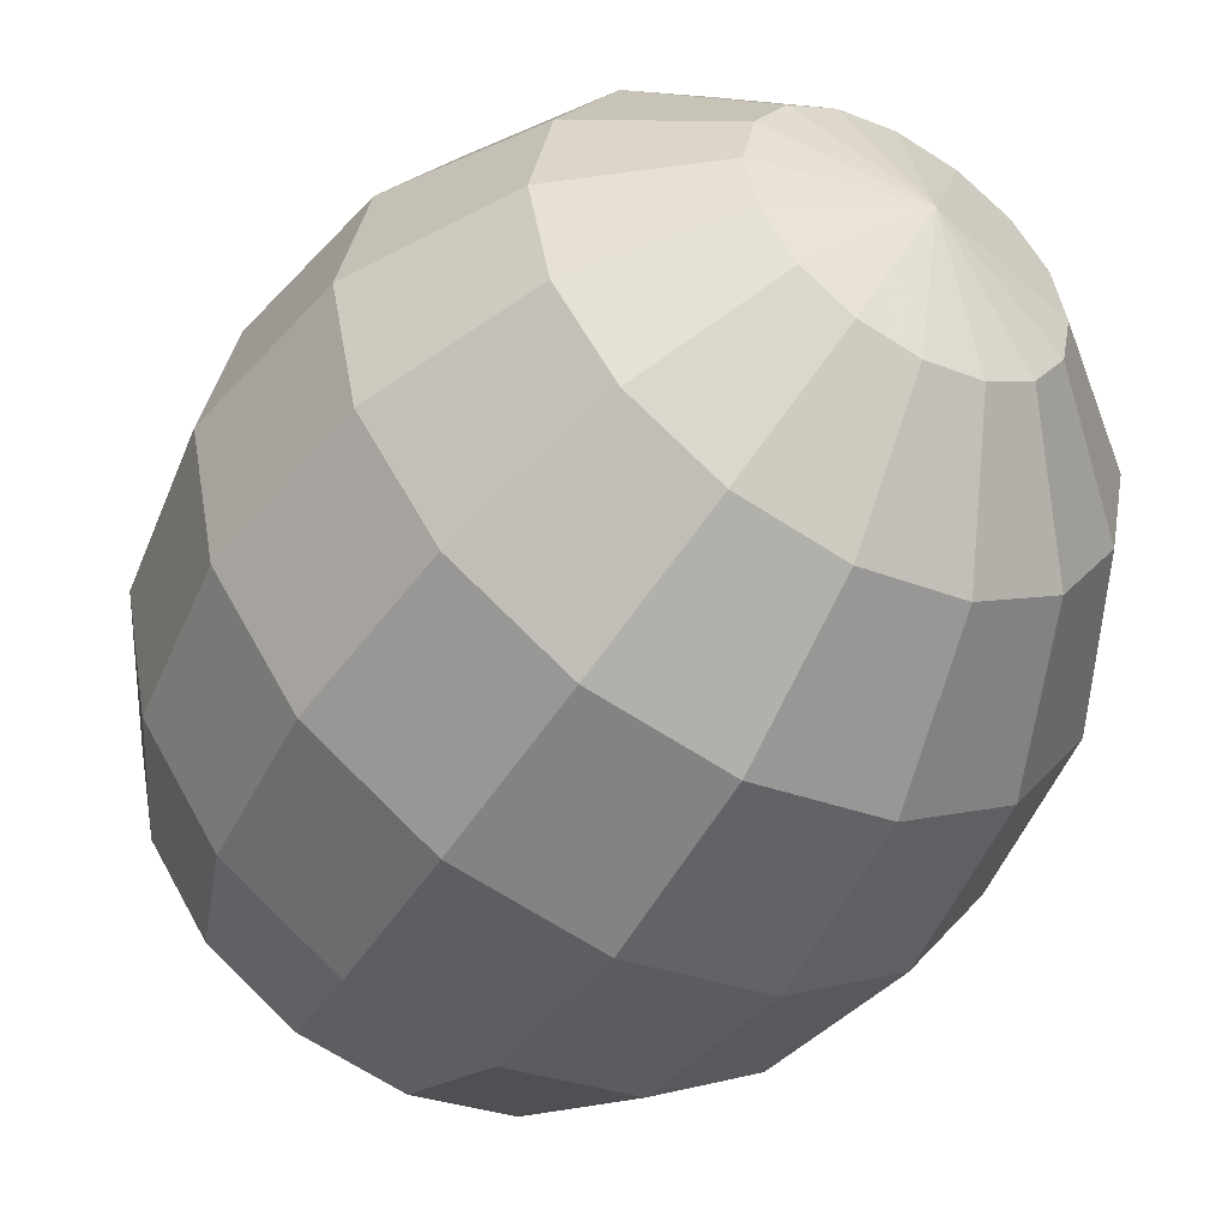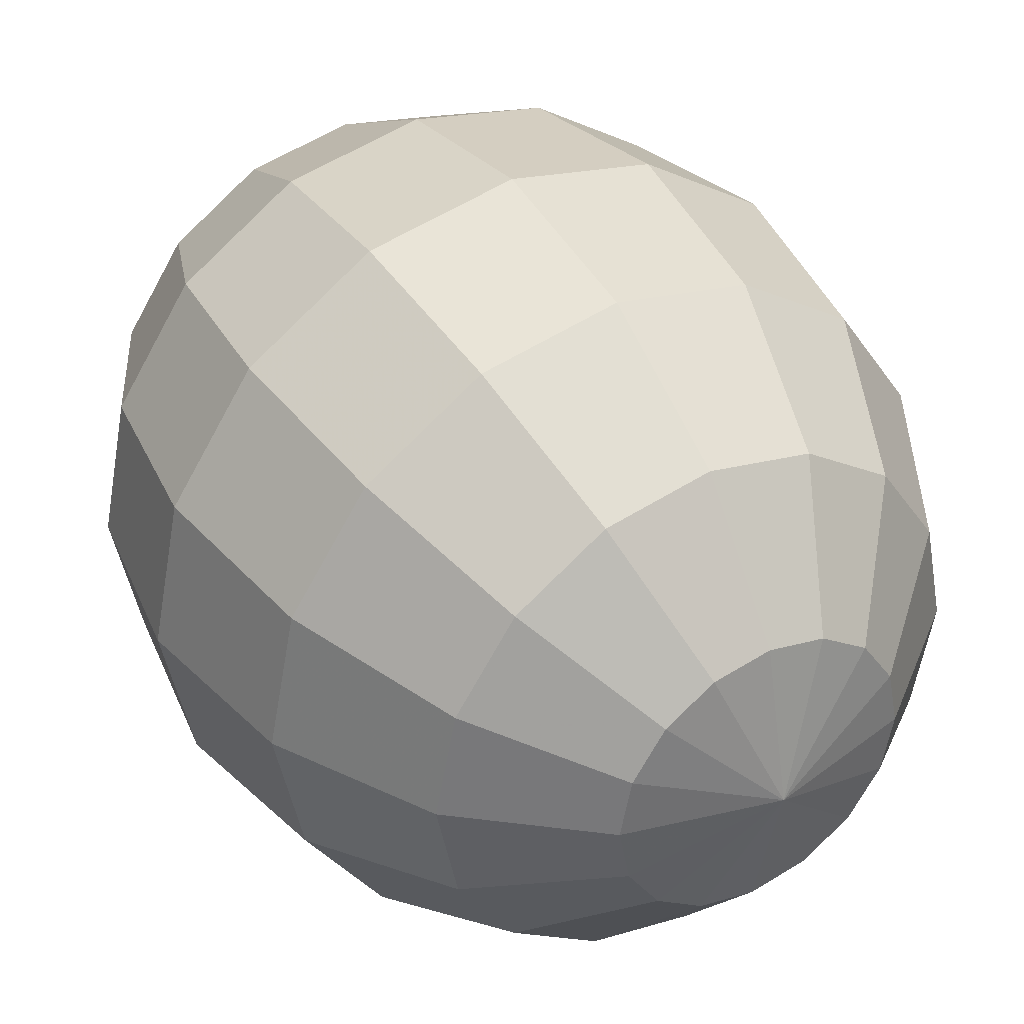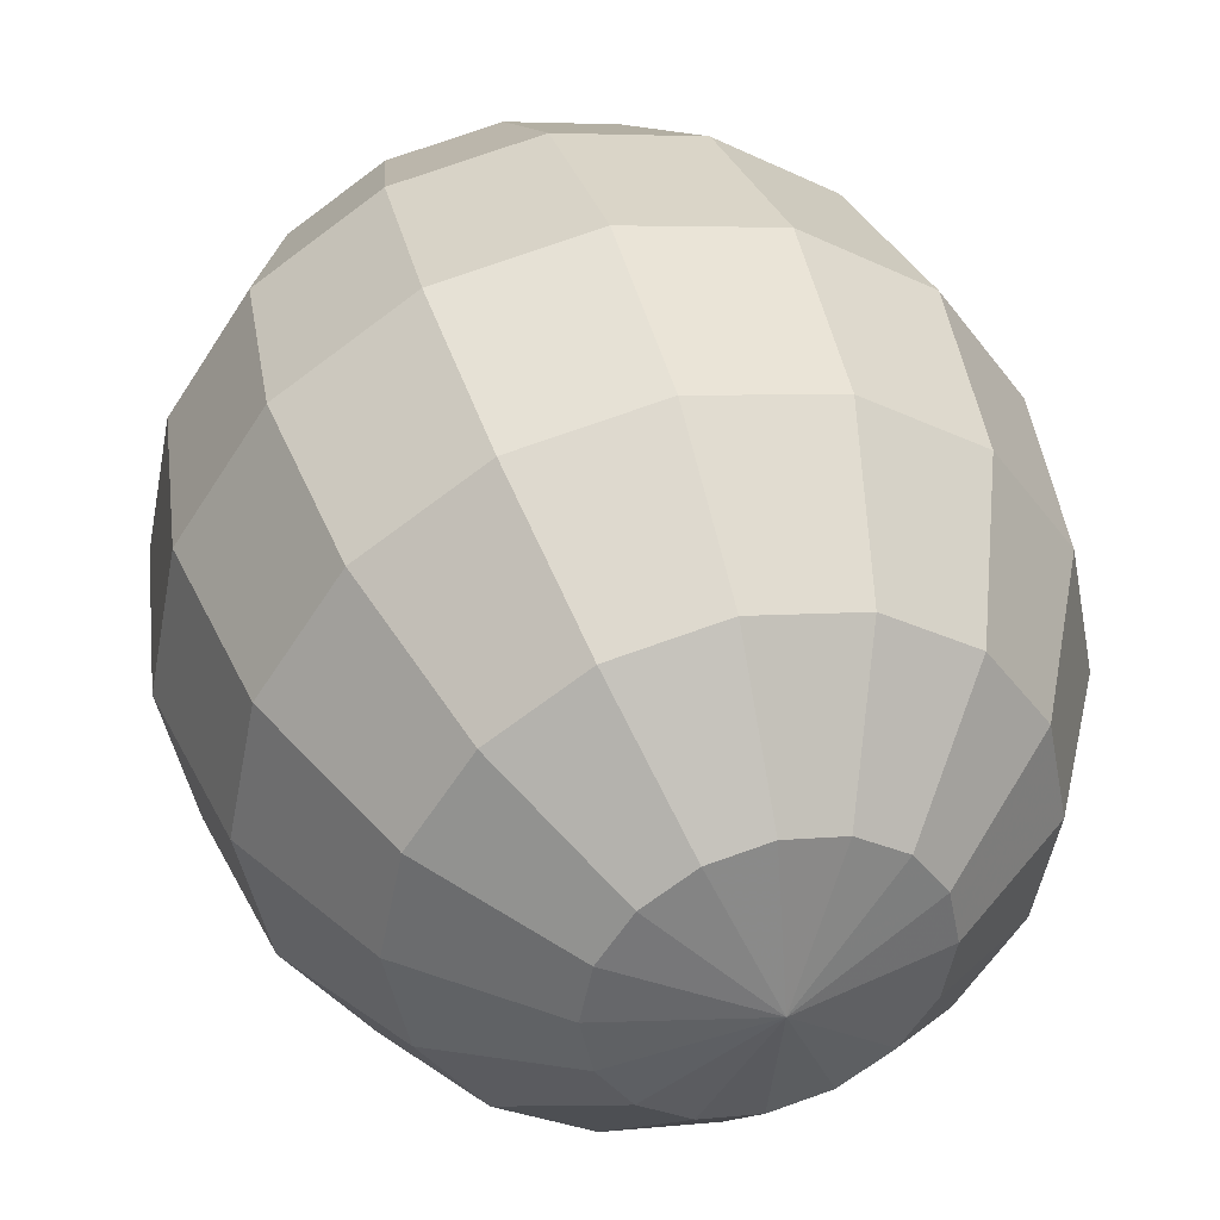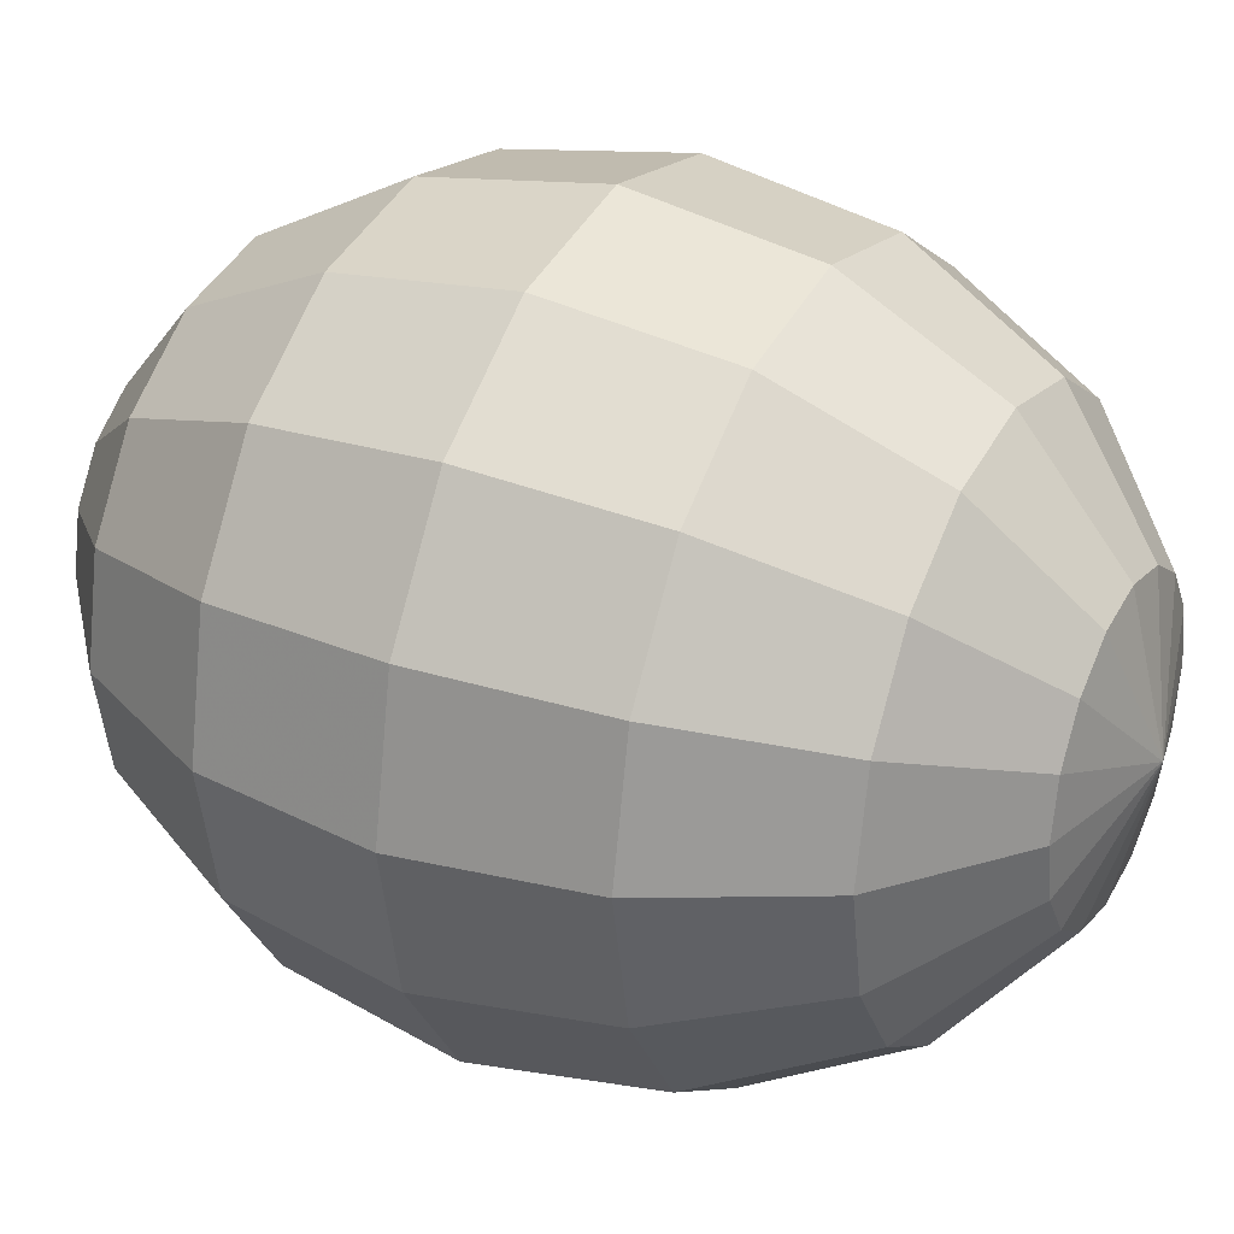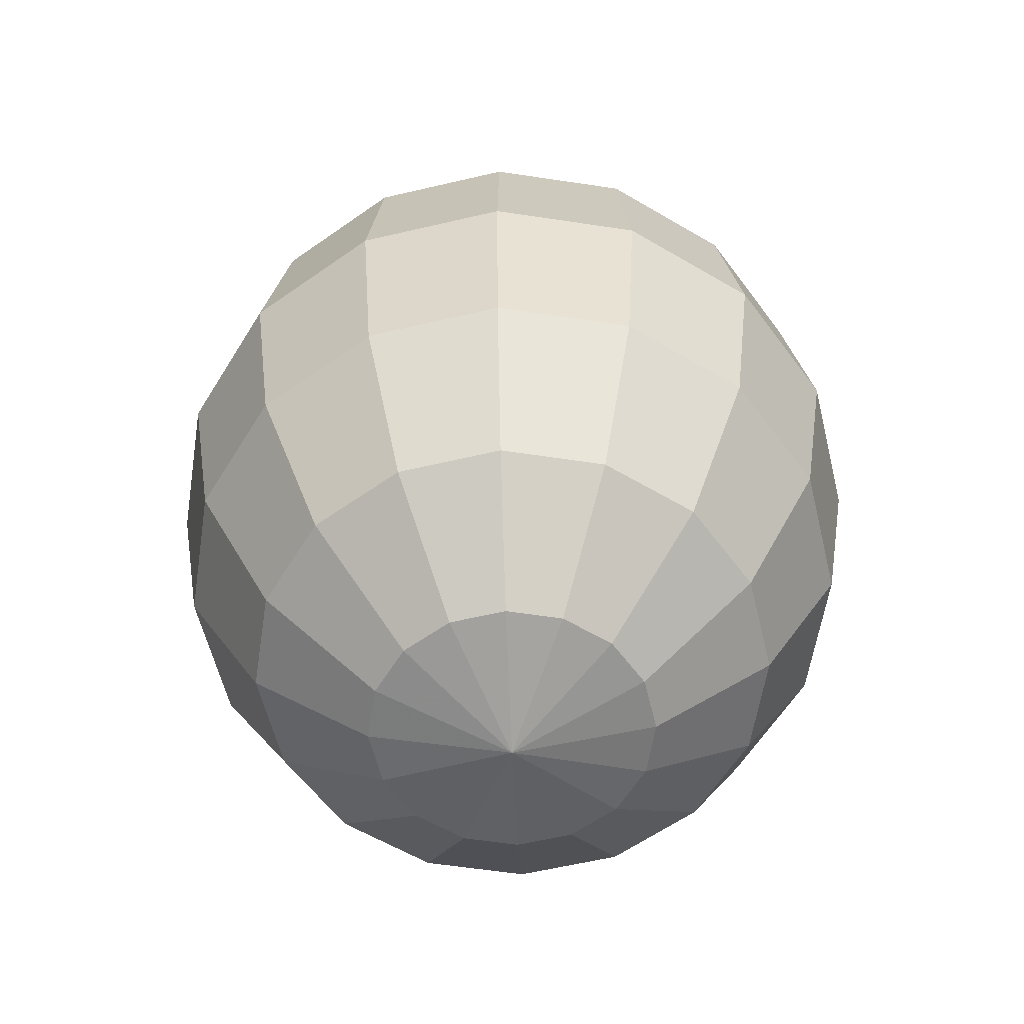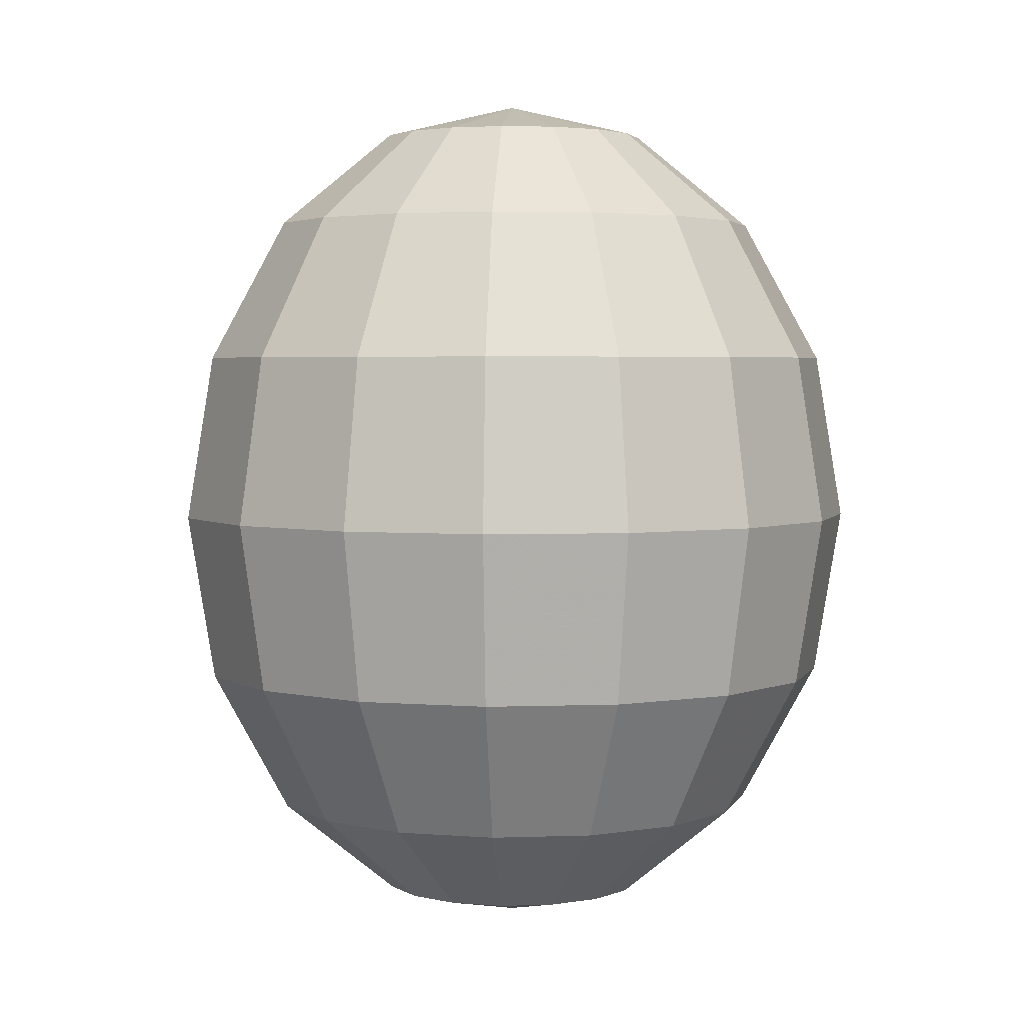
<metadata>
{"format":"obj","ext":"obj","renderer":"f3d","projection":"perspective","resolution":1024,"background":"white","views":[{"elev":-48.4,"azim":-30.6,"up":"+Y"},{"elev":38.3,"azim":149.7,"up":"+Y"},{"elev":40.8,"azim":164.2,"up":"+Y"},{"elev":30.6,"azim":117.5,"up":"+Y"},{"elev":-59.1,"azim":-87.6,"up":"+Z"},{"elev":3.4,"azim":116.9,"up":"+Z"}]}
</metadata>
<code>
g Sphere01
v 1e-06 1e-05 54.27
v -2e-06 15.65 50.45
v -5.99 14.46 50.45
v -11.07 11.07 50.45
v -14.46 5.99 50.45
v -15.65 7e-06 50.45
v -14.46 -5.99 50.45
v -11.07 -11.07 50.45
v -5.99 -14.46 50.45
v 4e-06 -15.65 50.45
v 5.99 -14.46 50.45
v 11.07 -11.07 50.45
v 14.46 -5.99 50.45
v 15.65 1.4e-05 50.45
v 14.46 5.99 50.45
v 11.07 11.07 50.45
v 5.99 14.46 50.45
v -3e-06 28.92 39.55
v -11.07 26.72 39.55
v -20.45 20.45 39.55
v -26.72 11.07 39.55
v -28.92 2e-06 39.55
v -26.72 -11.07 39.55
v -20.45 -20.45 39.55
v -11.07 -26.72 39.55
v 7e-06 -28.92 39.55
v 11.07 -26.72 39.55
v 20.45 -20.45 39.55
v 26.72 -11.07 39.55
v 28.92 1.6e-05 39.55
v 26.72 11.07 39.55
v 20.45 20.45 39.55
v 11.07 26.72 39.55
v -5e-06 37.79 23.25
v -14.46 34.91 23.25
v -26.72 26.72 23.25
v -34.91 14.46 23.25
v -37.79 -2e-06 23.25
v -34.91 -14.46 23.25
v -26.72 -26.72 23.25
v -14.46 -34.91 23.25
v 9e-06 -37.79 23.25
v 14.46 -34.91 23.25
v 26.72 -26.72 23.25
v 34.91 -14.46 23.25
v 37.79 1.5e-05 23.25
v 34.91 14.46 23.25
v 26.72 26.72 23.25
v 14.46 34.91 23.25
v -5e-06 40.9 4.018
v -15.65 37.79 4.018
v -28.92 28.92 4.018
v -37.79 15.65 4.018
v -40.9 -6e-06 4.018
v -37.79 -15.65 4.018
v -28.92 -28.92 4.018
v -15.65 -37.79 4.018
v 1e-05 -40.9 4.018
v 15.65 -37.79 4.018
v 28.92 -28.92 4.018
v 37.79 -15.65 4.018
v 40.9 1.3e-05 4.018
v 37.79 15.65 4.018
v 28.92 28.92 4.018
v 15.65 37.79 4.018
v -5e-06 37.79 -15.21
v -14.46 34.91 -15.21
v -26.72 26.72 -15.21
v -34.91 14.46 -15.21
v -37.79 -9e-06 -15.21
v -34.91 -14.46 -15.21
v -26.72 -26.72 -15.21
v -14.46 -34.91 -15.21
v 9e-06 -37.79 -15.21
v 14.46 -34.91 -15.21
v 26.72 -26.72 -15.21
v 34.91 -14.46 -15.21
v 37.79 9e-06 -15.21
v 34.91 14.46 -15.21
v 26.72 26.72 -15.21
v 14.46 34.91 -15.21
v -4e-06 28.92 -31.52
v -11.07 26.72 -31.52
v -20.45 20.45 -31.52
v -26.72 11.07 -31.52
v -28.92 -1e-05 -31.52
v -26.72 -11.07 -31.52
v -20.45 -20.45 -31.52
v -11.07 -26.72 -31.52
v 7e-06 -28.92 -31.52
v 11.07 -26.72 -31.52
v 20.45 -20.45 -31.52
v 26.72 -11.07 -31.52
v 28.92 3e-06 -31.52
v 26.72 11.07 -31.52
v 20.45 20.45 -31.52
v 11.07 26.72 -31.52
v -2e-06 15.65 -42.41
v -5.99 14.46 -42.41
v -11.07 11.07 -42.41
v -14.46 5.99 -42.41
v -15.65 -9e-06 -42.41
v -14.46 -5.99 -42.41
v -11.07 -11.07 -42.41
v -5.99 -14.46 -42.41
v 4e-06 -15.65 -42.41
v 5.99 -14.46 -42.41
v 11.07 -11.07 -42.41
v 14.46 -5.99 -42.41
v 15.65 -2e-06 -42.41
v 14.46 5.99 -42.41
v 11.07 11.07 -42.41
v 5.99 14.46 -42.41
v 0 -7e-06 -46.23
f 1 2 3
f 1 3 4
f 1 4 5
f 1 5 6
f 1 6 7
f 1 7 8
f 1 8 9
f 1 9 10
f 1 10 11
f 1 11 12
f 1 12 13
f 1 13 14
f 1 14 15
f 1 15 16
f 1 16 17
f 1 17 2
f 2 18 19
f 2 19 3
f 3 19 20
f 3 20 4
f 4 20 21
f 4 21 5
f 5 21 22
f 5 22 6
f 6 22 23
f 6 23 7
f 7 23 24
f 7 24 8
f 8 24 25
f 8 25 9
f 9 25 26
f 9 26 10
f 10 26 27
f 10 27 11
f 11 27 28
f 11 28 12
f 12 28 29
f 12 29 13
f 13 29 30
f 13 30 14
f 14 30 31
f 14 31 15
f 15 31 32
f 15 32 16
f 16 32 33
f 16 33 17
f 17 33 18
f 17 18 2
f 18 34 35
f 18 35 19
f 19 35 36
f 19 36 20
f 20 36 37
f 20 37 21
f 21 37 38
f 21 38 22
f 22 38 39
f 22 39 23
f 23 39 40
f 23 40 24
f 24 40 41
f 24 41 25
f 25 41 42
f 25 42 26
f 26 42 43
f 26 43 27
f 27 43 44
f 27 44 28
f 28 44 45
f 28 45 29
f 29 45 46
f 29 46 30
f 30 46 47
f 30 47 31
f 31 47 48
f 31 48 32
f 32 48 49
f 32 49 33
f 33 49 34
f 33 34 18
f 34 50 51
f 34 51 35
f 35 51 52
f 35 52 36
f 36 52 53
f 36 53 37
f 37 53 54
f 37 54 38
f 38 54 55
f 38 55 39
f 39 55 56
f 39 56 40
f 40 56 57
f 40 57 41
f 41 57 58
f 41 58 42
f 42 58 59
f 42 59 43
f 43 59 60
f 43 60 44
f 44 60 61
f 44 61 45
f 45 61 62
f 45 62 46
f 46 62 63
f 46 63 47
f 47 63 64
f 47 64 48
f 48 64 65
f 48 65 49
f 49 65 50
f 49 50 34
f 50 66 67
f 50 67 51
f 51 67 68
f 51 68 52
f 52 68 69
f 52 69 53
f 53 69 70
f 53 70 54
f 54 70 71
f 54 71 55
f 55 71 72
f 55 72 56
f 56 72 73
f 56 73 57
f 57 73 74
f 57 74 58
f 58 74 75
f 58 75 59
f 59 75 76
f 59 76 60
f 60 76 77
f 60 77 61
f 61 77 78
f 61 78 62
f 62 78 79
f 62 79 63
f 63 79 80
f 63 80 64
f 64 80 81
f 64 81 65
f 65 81 66
f 65 66 50
f 66 82 83
f 66 83 67
f 67 83 84
f 67 84 68
f 68 84 85
f 68 85 69
f 69 85 86
f 69 86 70
f 70 86 87
f 70 87 71
f 71 87 88
f 71 88 72
f 72 88 89
f 72 89 73
f 73 89 90
f 73 90 74
f 74 90 91
f 74 91 75
f 75 91 92
f 75 92 76
f 76 92 93
f 76 93 77
f 77 93 94
f 77 94 78
f 78 94 95
f 78 95 79
f 79 95 96
f 79 96 80
f 80 96 97
f 80 97 81
f 81 97 82
f 81 82 66
f 82 98 99
f 82 99 83
f 83 99 100
f 83 100 84
f 84 100 101
f 84 101 85
f 85 101 102
f 85 102 86
f 86 102 103
f 86 103 87
f 87 103 104
f 87 104 88
f 88 104 105
f 88 105 89
f 89 105 106
f 89 106 90
f 90 106 107
f 90 107 91
f 91 107 108
f 91 108 92
f 92 108 109
f 92 109 93
f 93 109 110
f 93 110 94
f 94 110 111
f 94 111 95
f 95 111 112
f 95 112 96
f 96 112 113
f 96 113 97
f 97 113 98
f 97 98 82
f 114 99 98
f 114 100 99
f 114 101 100
f 114 102 101
f 114 103 102
f 114 104 103
f 114 105 104
f 114 106 105
f 114 107 106
f 114 108 107
f 114 109 108
f 114 110 109
f 114 111 110
f 114 112 111
f 114 113 112
f 114 98 113

</code>
